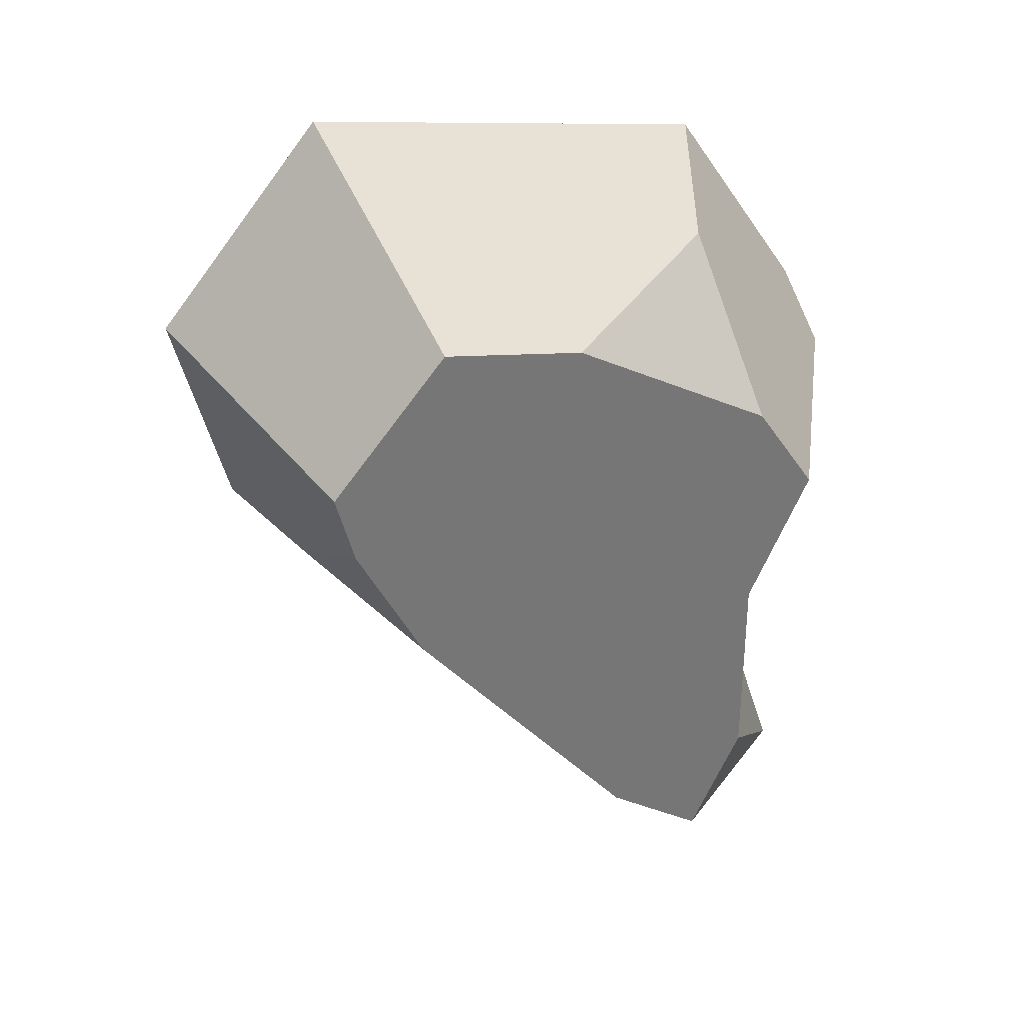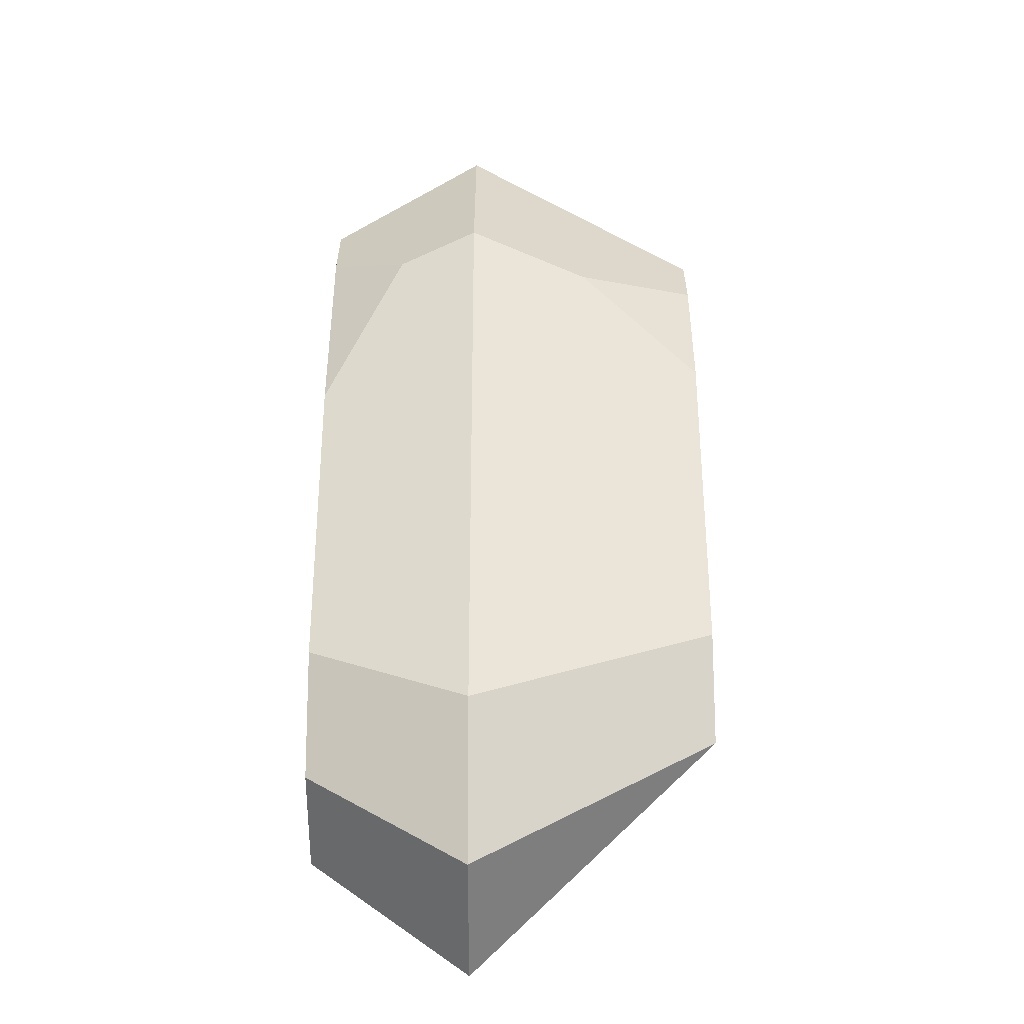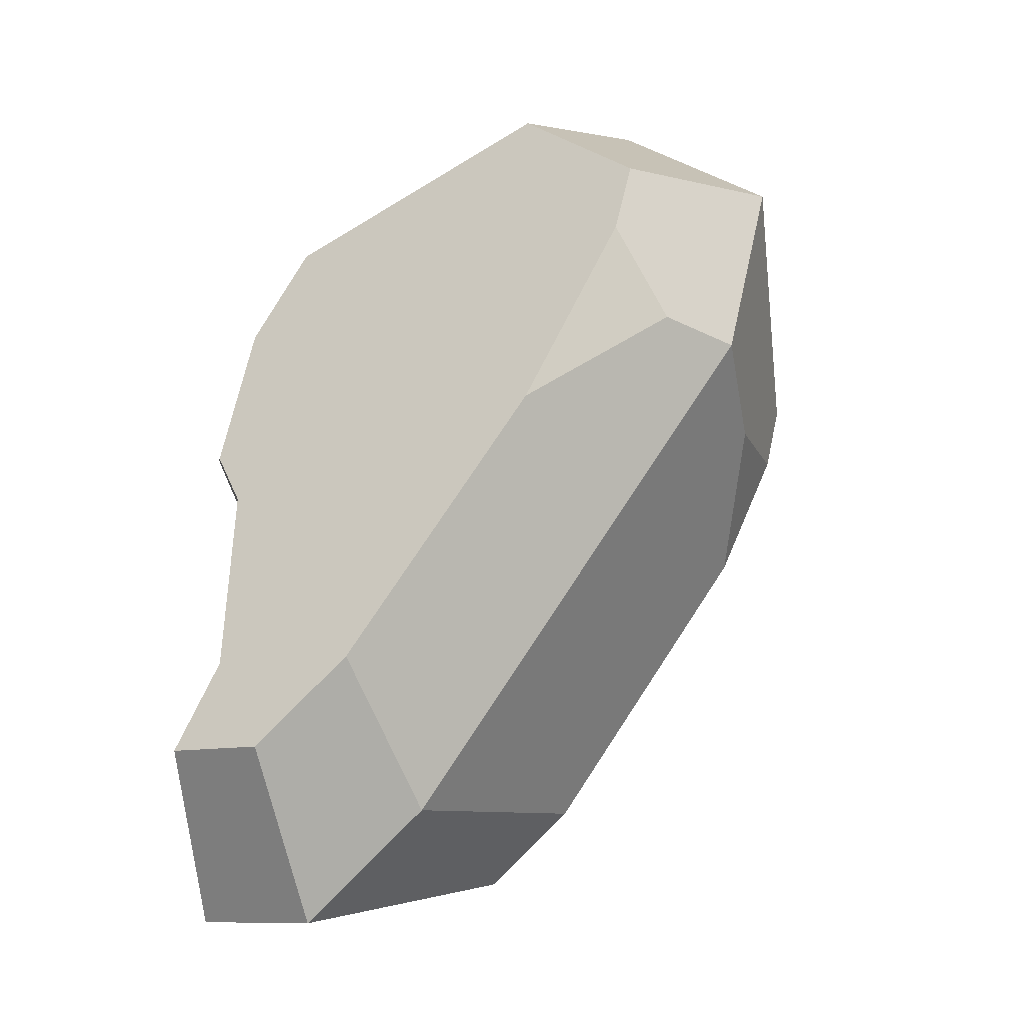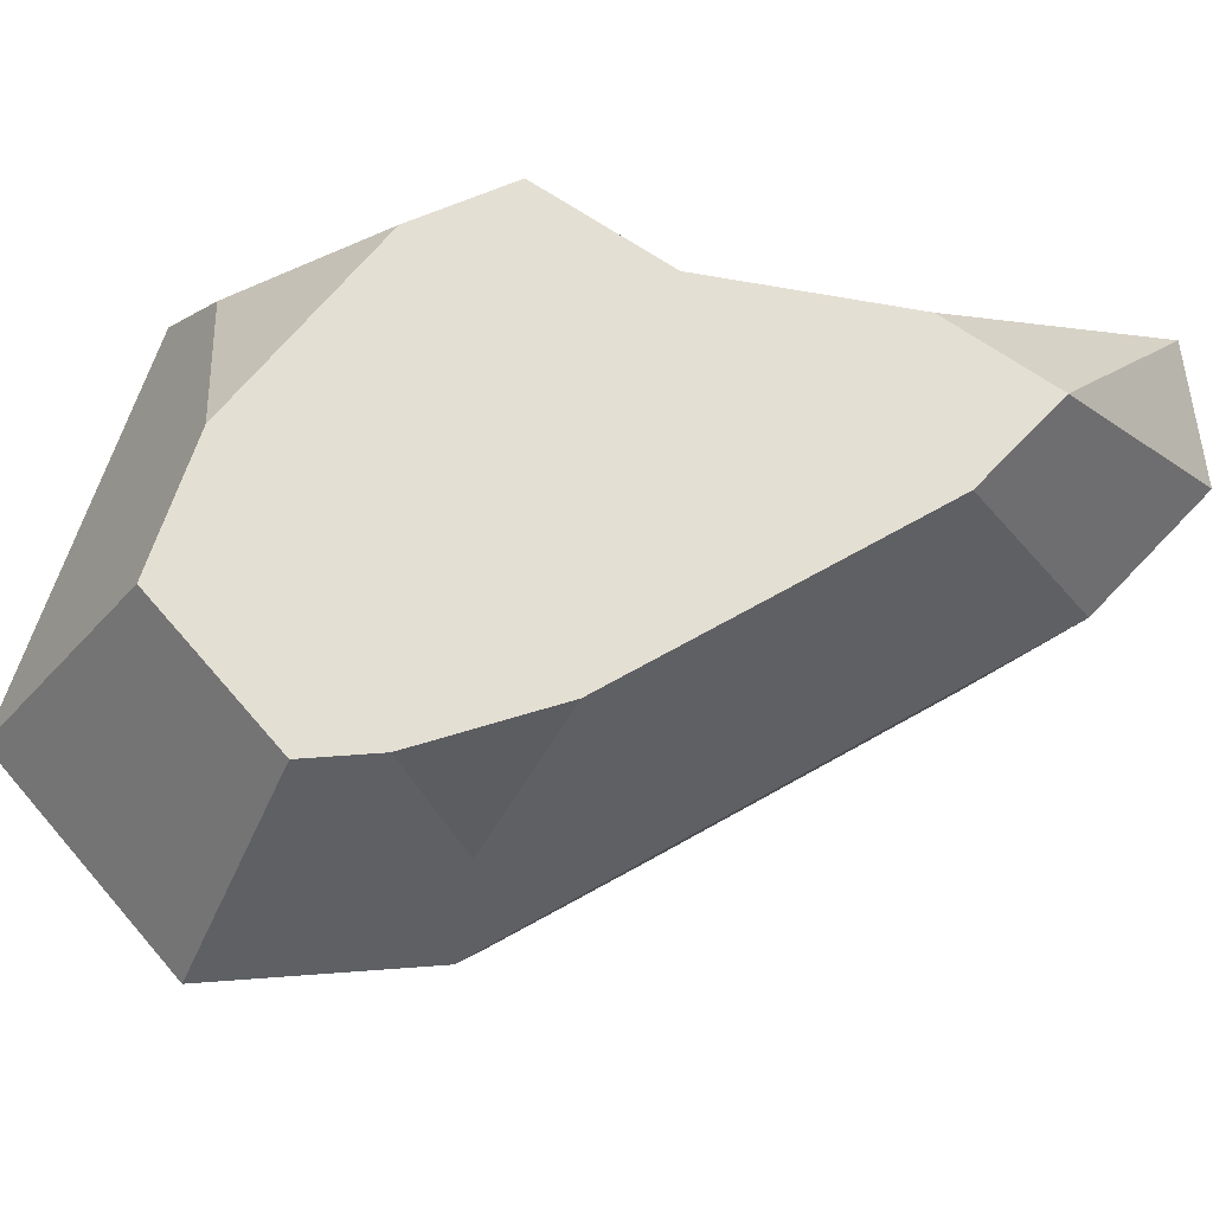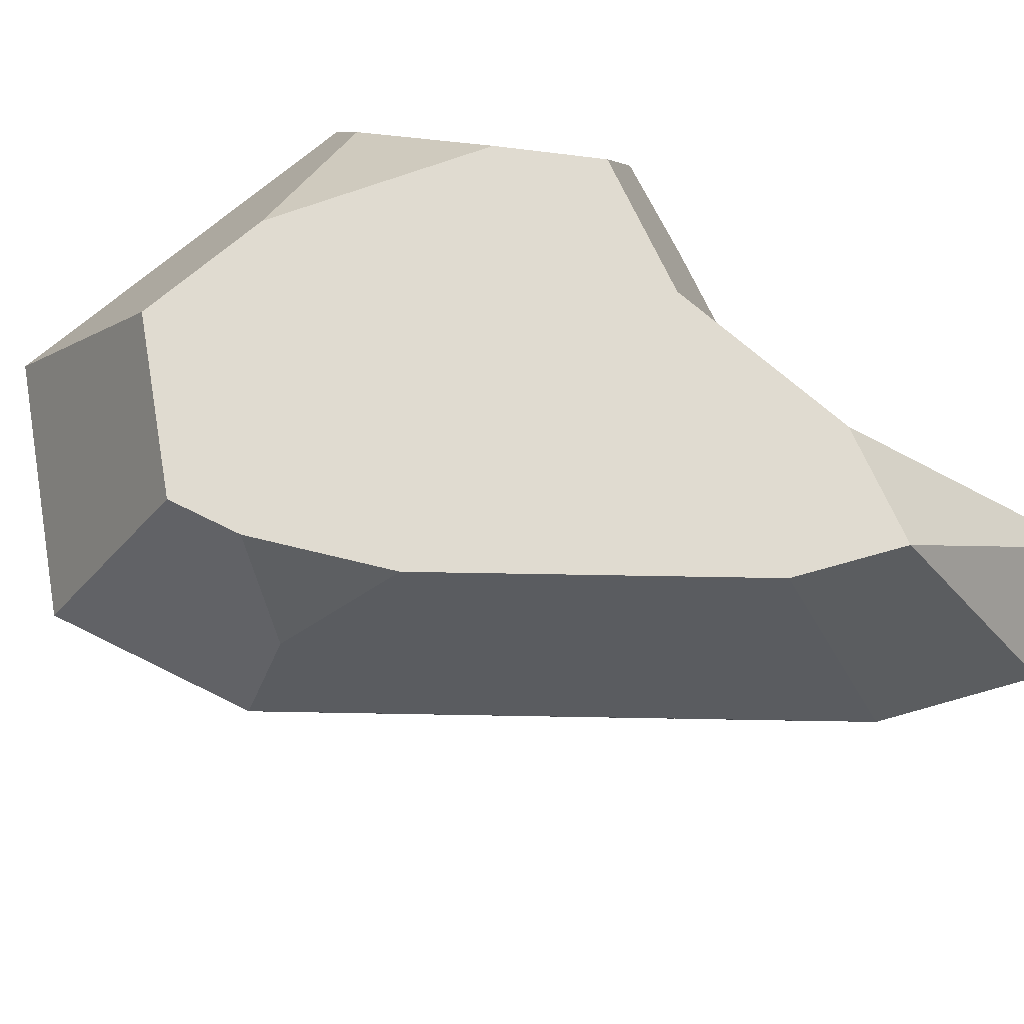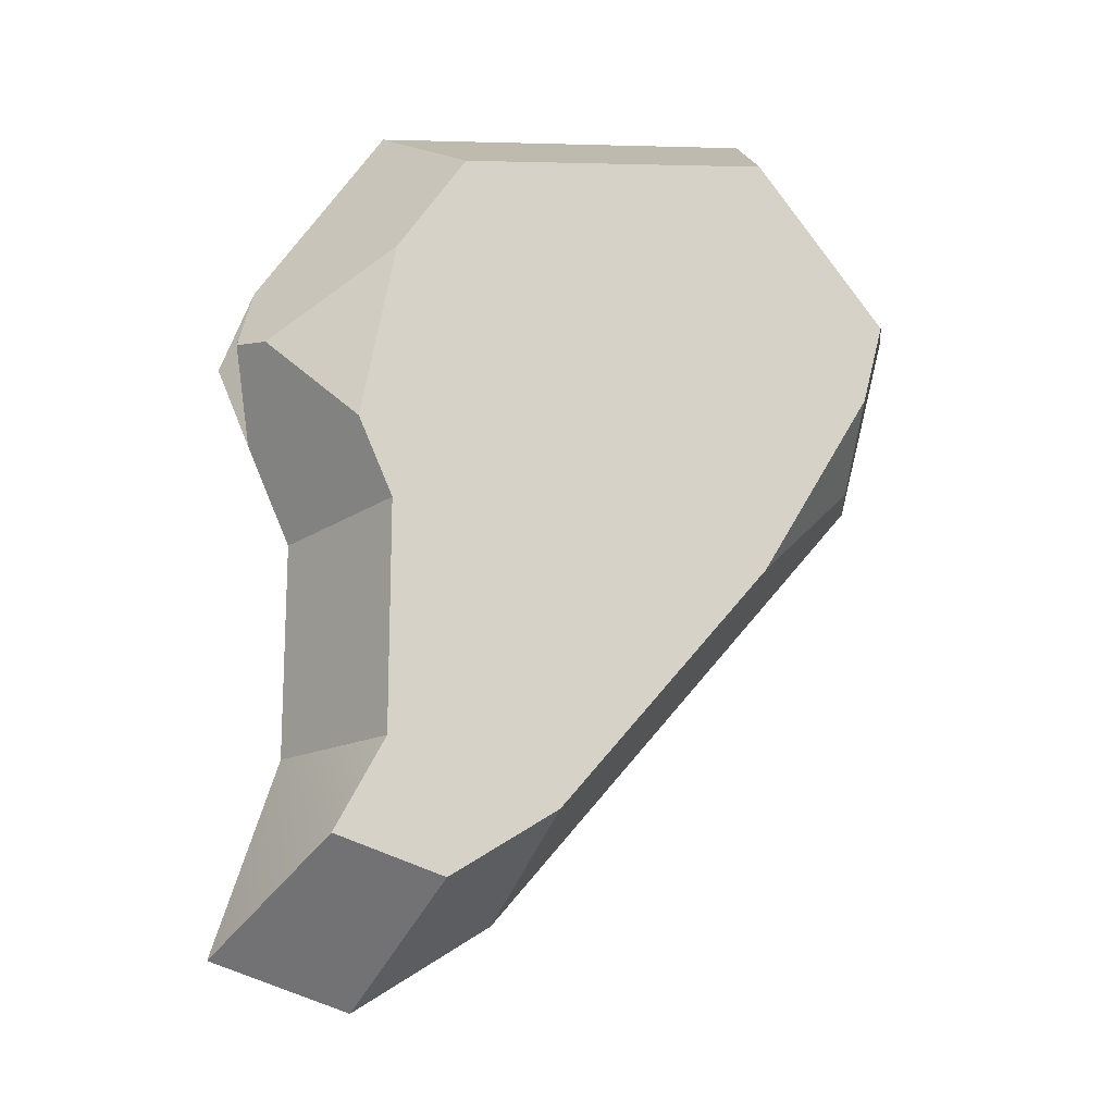
<metadata>
{"format":"obj","ext":"obj","renderer":"f3d","projection":"perspective","resolution":1024,"background":"white","views":[{"elev":33.3,"azim":162.3,"up":"+Z"},{"elev":-75.5,"azim":90.1,"up":"+Z"},{"elev":-40.7,"azim":32.4,"up":"+Z"},{"elev":66.7,"azim":100.6,"up":"+Y"},{"elev":70.2,"azim":131.4,"up":"+Y"},{"elev":-17.0,"azim":-18.7,"up":"+Z"}]}
</metadata>
<code>
o rock_largeB
v -0.3095 0.1705 -0.03113
v -0.2163 0.4303 -0.2328
v -0.3095 0.1705 -0.2574
v -0.2163 0.4303 -0.02148
v 0.3834 0.1705 0.2886
v 0.1593 -0 0.396
v 0.297 -0 0.2251
v 0.2068 0.1705 0.5077
v 0.1399 0.4303 0.3503
v 0.2617 0.4303 0.1991
v -0.2438 -0 0.2441
v -0.38 0.1279 0.167
v -0.3584 0.08524 0.1572
v -0.3555 0.1705 0.2453
v -0.1724 -0 0.3504
v -0.2185 0.1705 0.4493
v -0.3755 0.1705 -0.4616
v -0.1623 0.4303 -0.3503
v -0.2949 0 -0.3601
v -0.2434 0 -0.2631
v 0.2416 0.4303 0.1233
v 0.2733 0.3004 0.05816
v 0.1707 0.4303 -0.01224
v -0.3834 0.2093 0.1685
v -0.2167 0.4303 0.2159
v -0.2799 0.4303 0.1219
v -0.1861 0.3004 0.3796
v 0.2743 -0 0.1394
v 0.1542 0 -0.06087
v 0.2884 0.08524 0.06126
v -0.2434 0 -0.02428
v 0.3252 0.1705 0.06883
v -0.06932 0 -0.3236
v -0.08631 0.1705 -0.4148
v -0.006854 0.4303 0.3302
v -0.2793 -0 0.05676
v -0.3555 0.1705 0.07277
v -0.2312 0.1705 -0.5077
v -0.1823 0 -0.396
v -0.06237 0.4303 -0.2862
f 1 2 3
f 2 1 4
f 5 6 7
f 6 5 8
f 9 5 10
f 5 9 8
f 11 12 13
f 12 11 14
f 14 11 15
f 14 15 16
f 17 2 18
f 3 19 20
f 21 22 23
f 24 25 26
f 25 24 14
f 25 14 27
f 27 14 16
f 28 29 30
f 31 3 20
f 3 31 1
f 3 17 19
f 32 33 34
f 33 32 29
f 29 32 30
f 9 16 8
f 16 9 27
f 27 9 35
f 13 36 11
f 14 37 12
f 14 24 37
f 31 37 1
f 37 31 36
f 37 36 13
f 37 13 12
f 32 28 30
f 28 32 5
f 28 5 7
f 21 32 22
f 32 21 5
f 5 21 10
f 38 33 39
f 33 38 34
f 18 34 38
f 34 18 40
f 6 28 7
f 28 6 29
f 29 6 15
f 29 15 33
f 33 15 39
f 39 15 11
f 39 11 31
f 31 11 36
f 20 39 31
f 39 20 19
f 17 39 19
f 39 17 38
f 18 38 17
f 2 17 3
f 40 32 34
f 32 40 23
f 32 23 22
f 37 4 1
f 4 37 26
f 26 37 24
f 8 15 6
f 15 8 16
f 25 27 35
f 8 5 32
f 32 34 8
f 34 16 8
f 34 38 16
f 38 1 16
f 1 14 16
f 1 37 14
f 38 17 3
f 3 1 38
f 21 9 10
f 9 21 23
f 9 23 40
f 9 40 35
f 35 40 25
f 25 40 18
f 25 18 4
f 4 18 2
f 25 4 26

</code>
